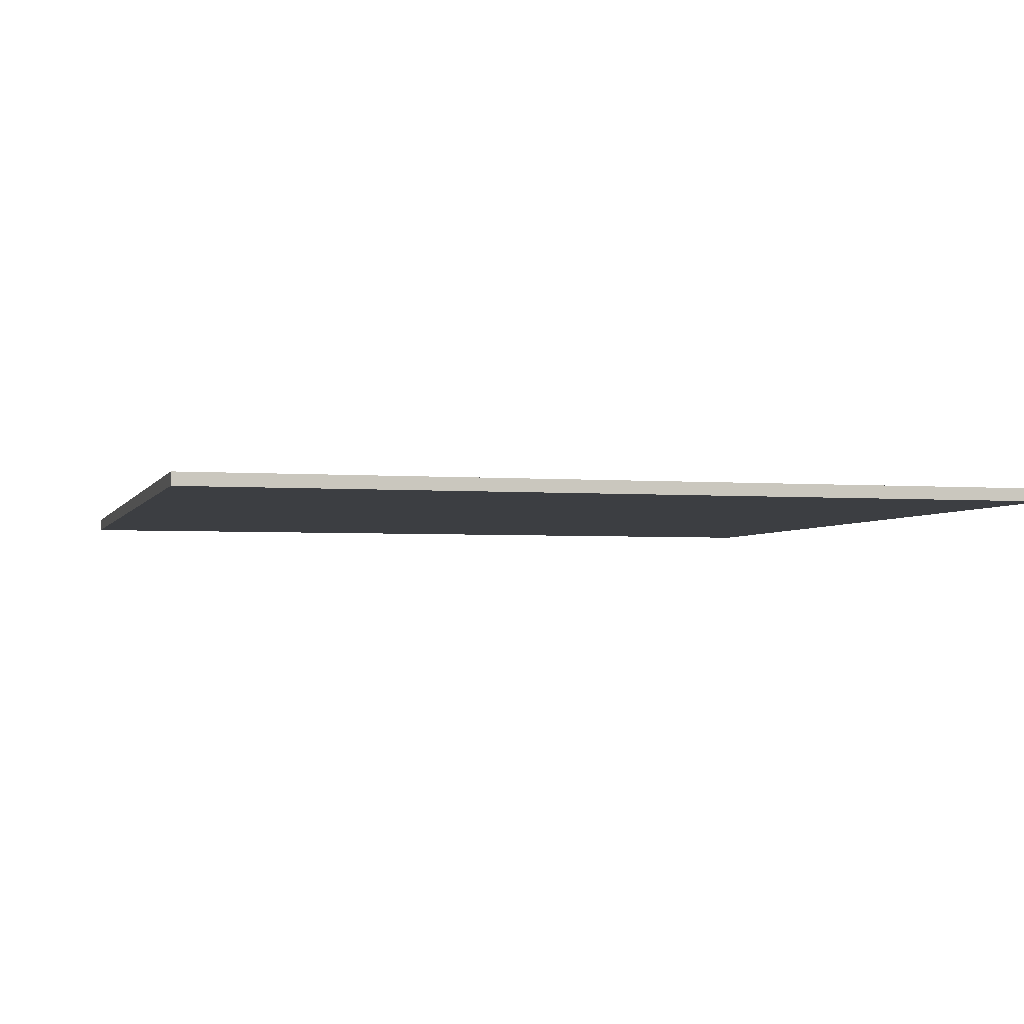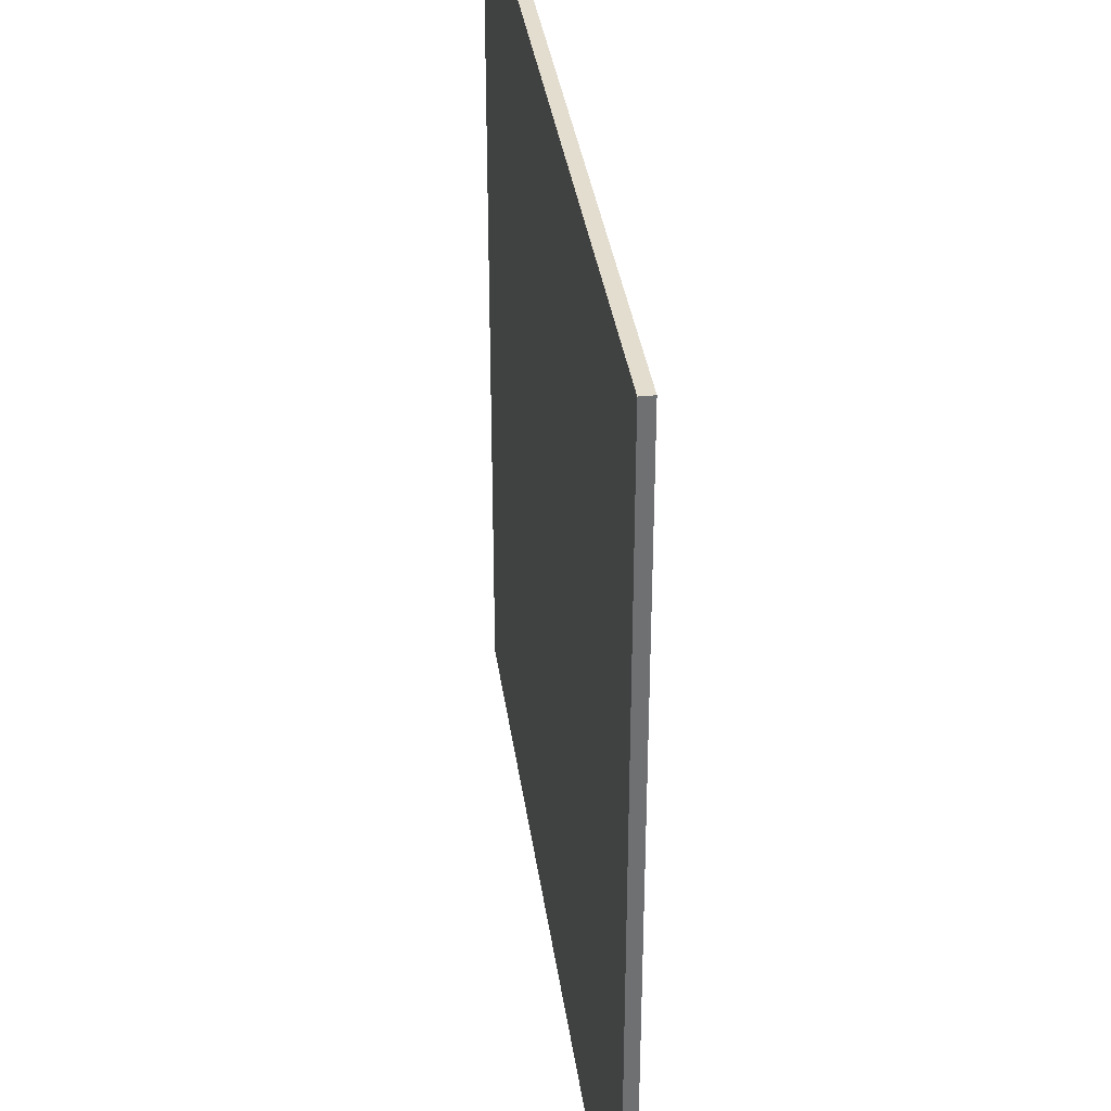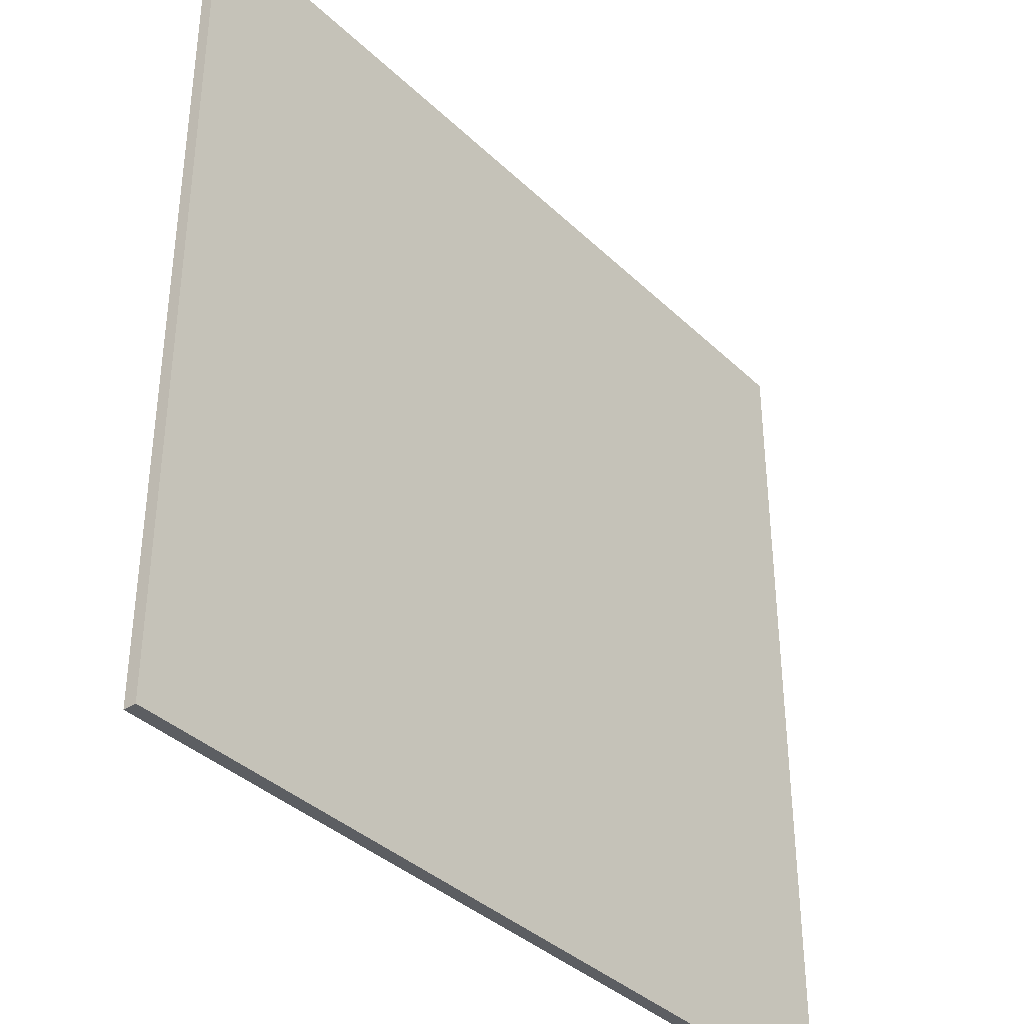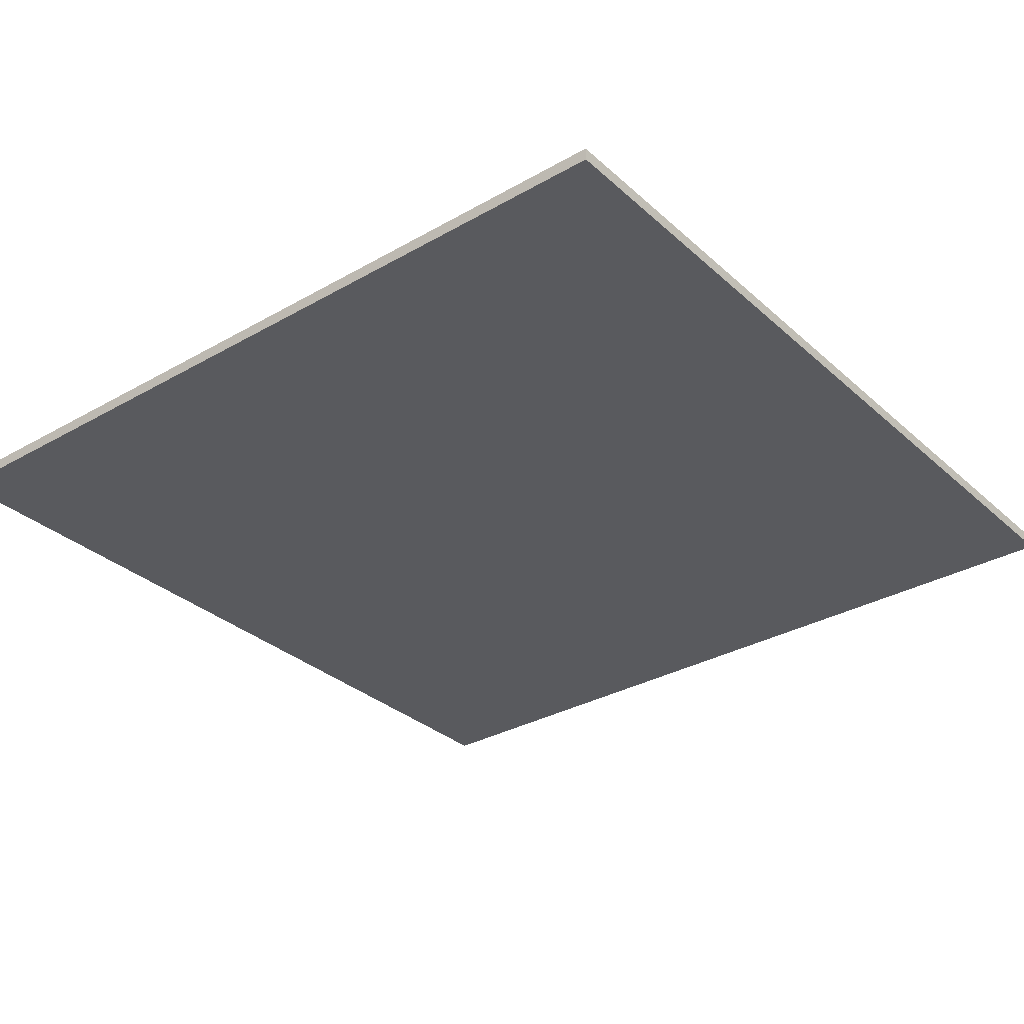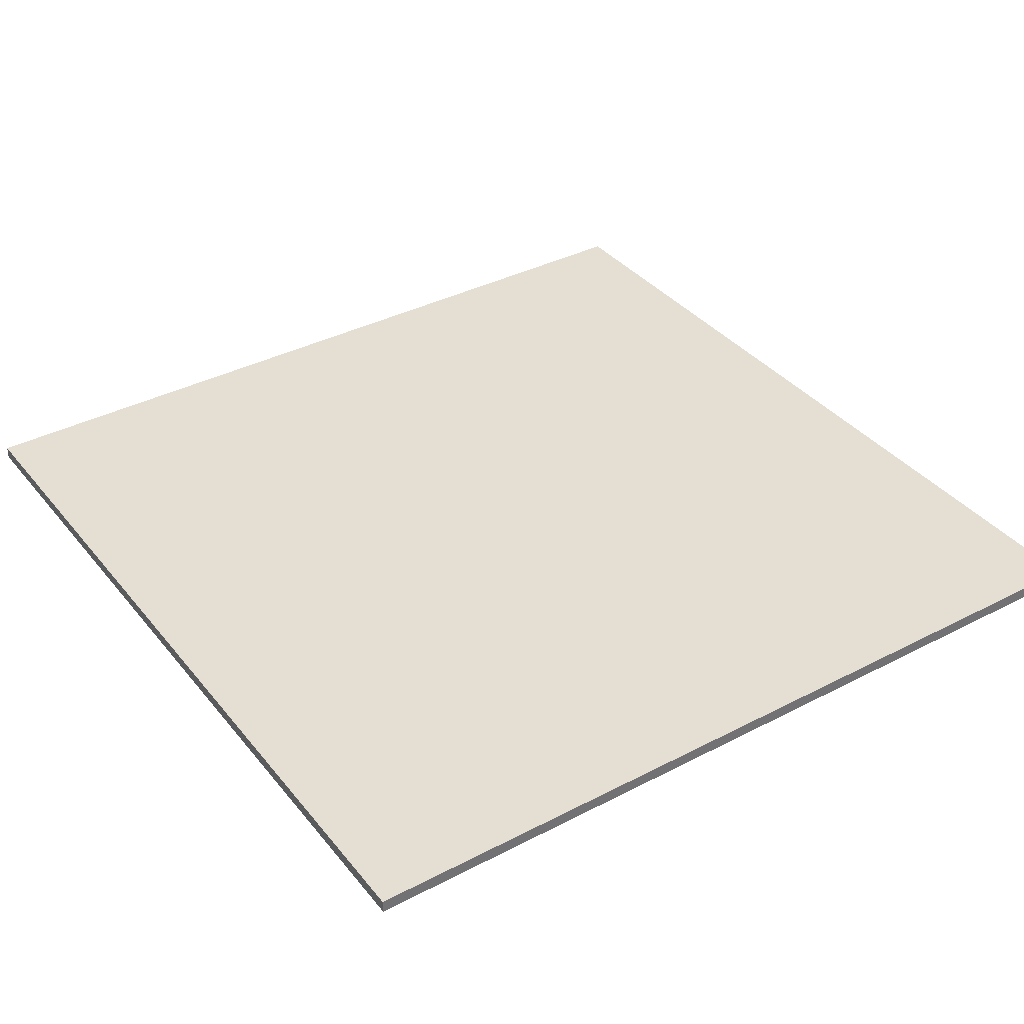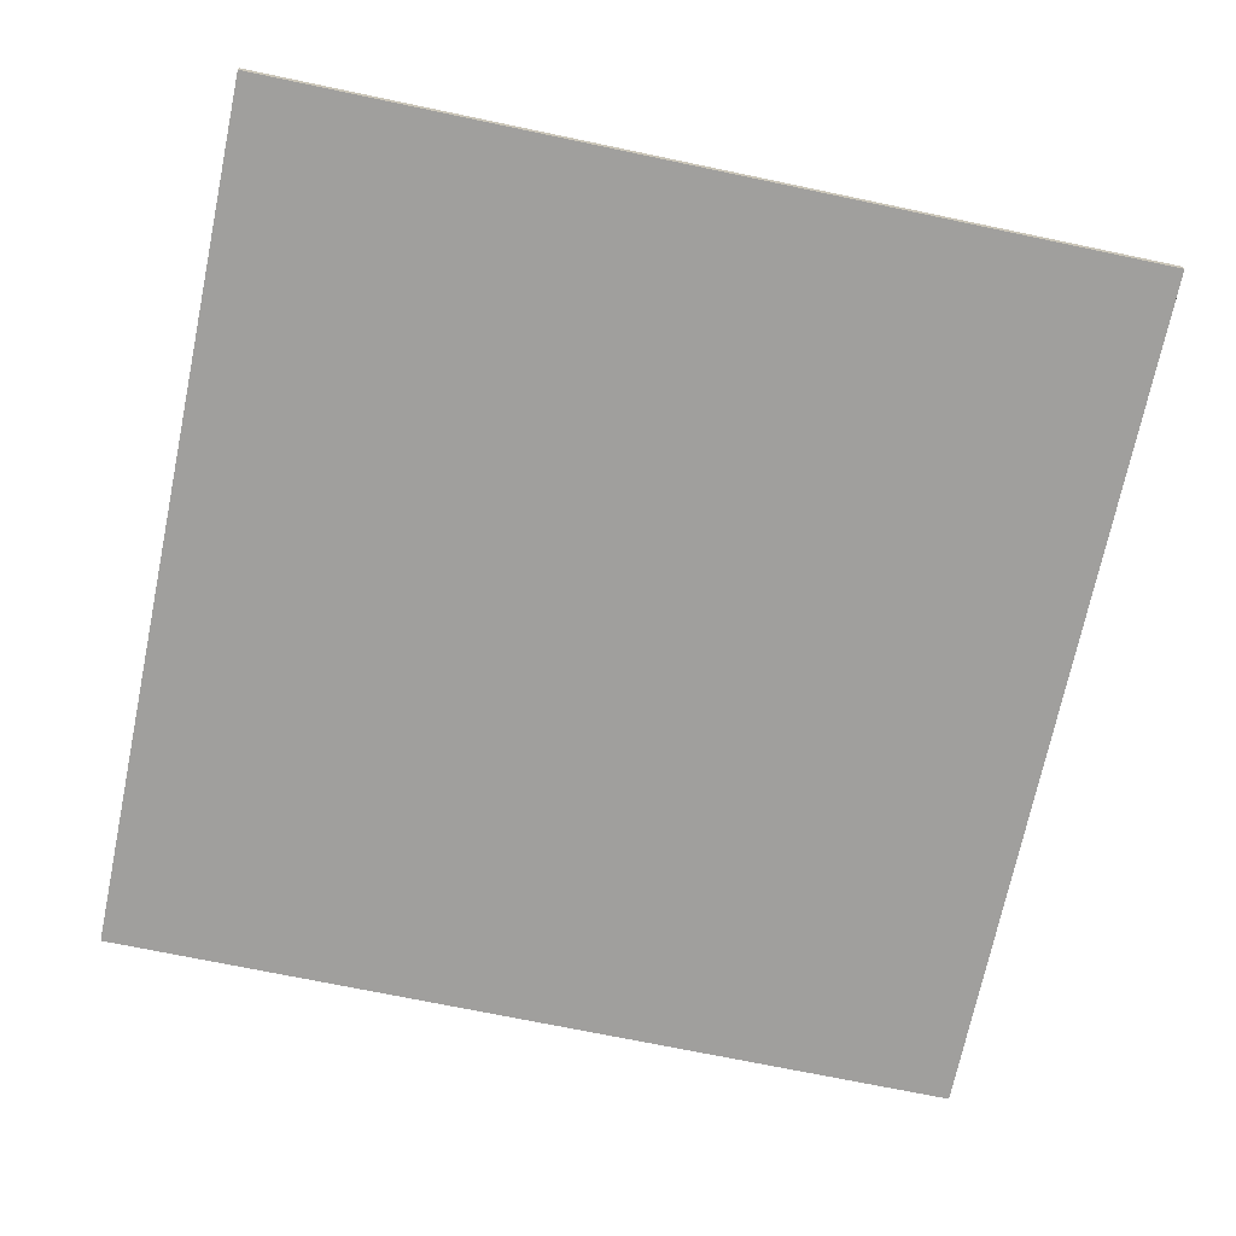
<metadata>
{"format":"obj","ext":"obj","renderer":"f3d","projection":"perspective","resolution":1024,"background":"white","views":[{"elev":-3.2,"azim":-105.3,"up":"+Y"},{"elev":35.6,"azim":82.2,"up":"+Z"},{"elev":-37.5,"azim":-50.2,"up":"+Z"},{"elev":-31.8,"azim":-51.2,"up":"+Y"},{"elev":36.9,"azim":56.1,"up":"+Y"},{"elev":-71.3,"azim":-101.8,"up":"+Y"}]}
</metadata>
<code>
o Plane_Plane.001
v -1 0 1
v 1 0 1
v -1 0 -1
v 1 0 -1
v -1 0.02965 -1
v -1 0.02965 1
v 1 0.02965 1
v 1 0.02965 -1
f 1 3 4 2
f 7 5 6
f 4 7 2
f 1 5 3
f 3 8 4
f 2 6 1
f 7 8 5
f 4 8 7
f 1 6 5
f 3 5 8
f 2 7 6

</code>
